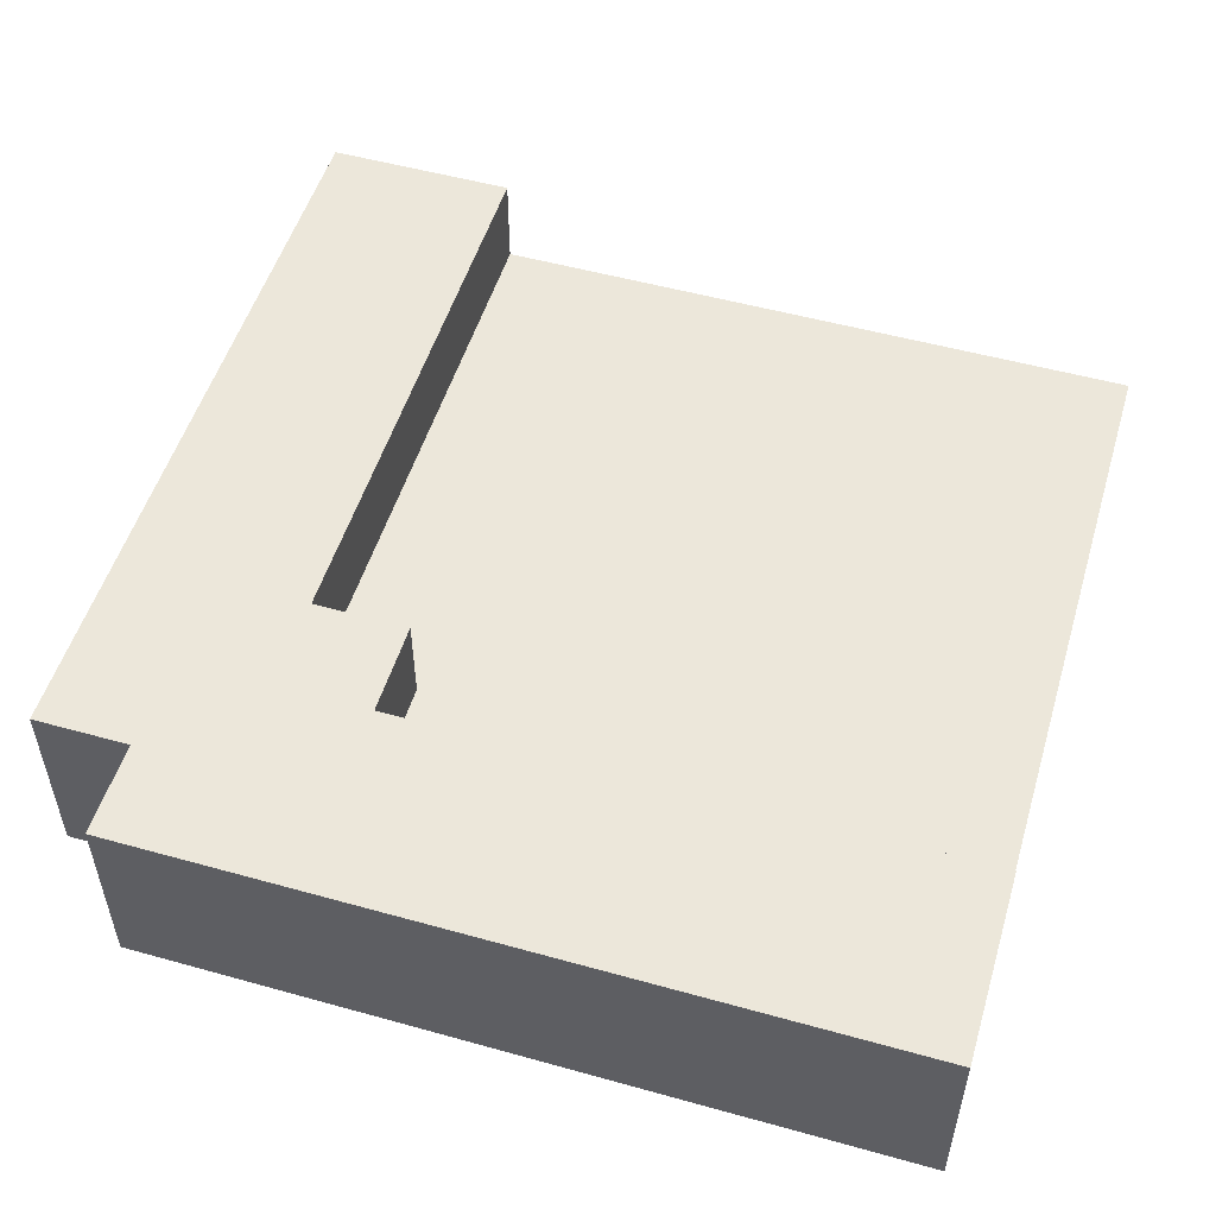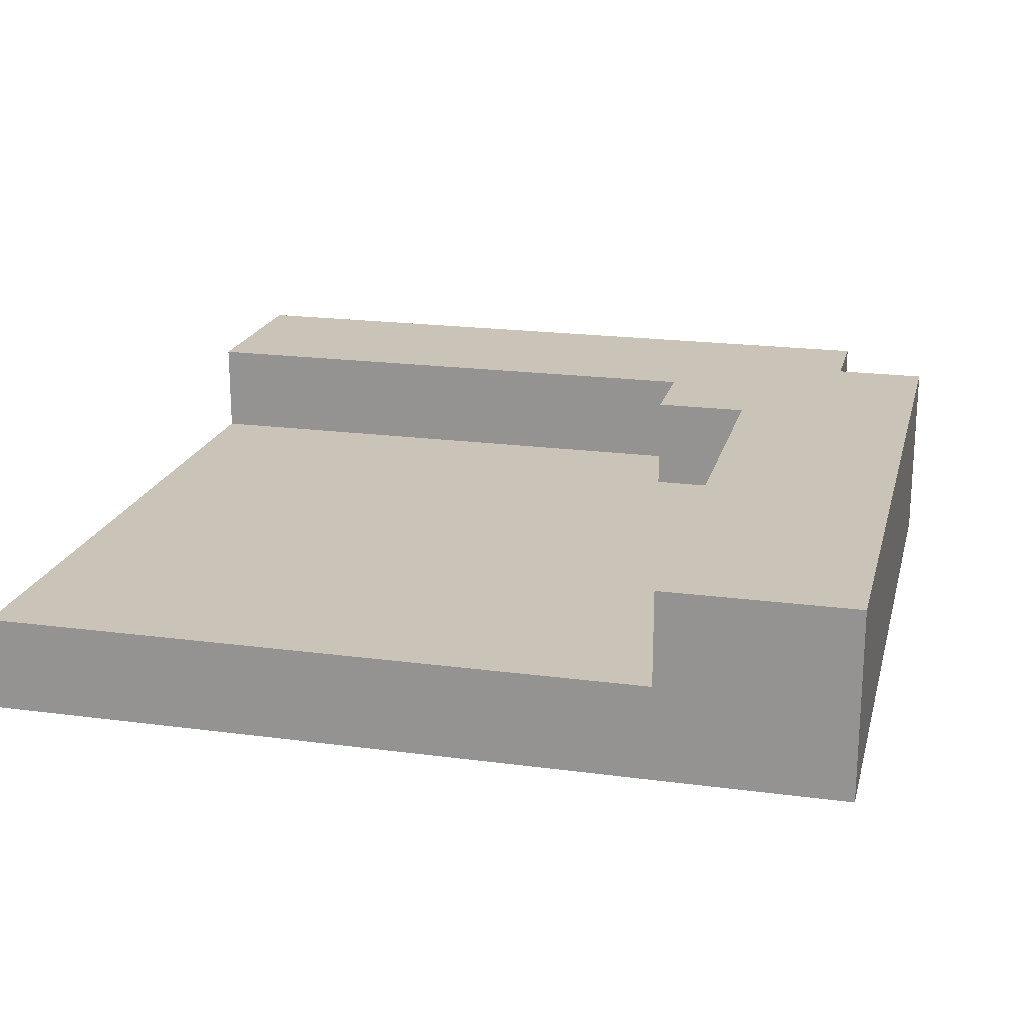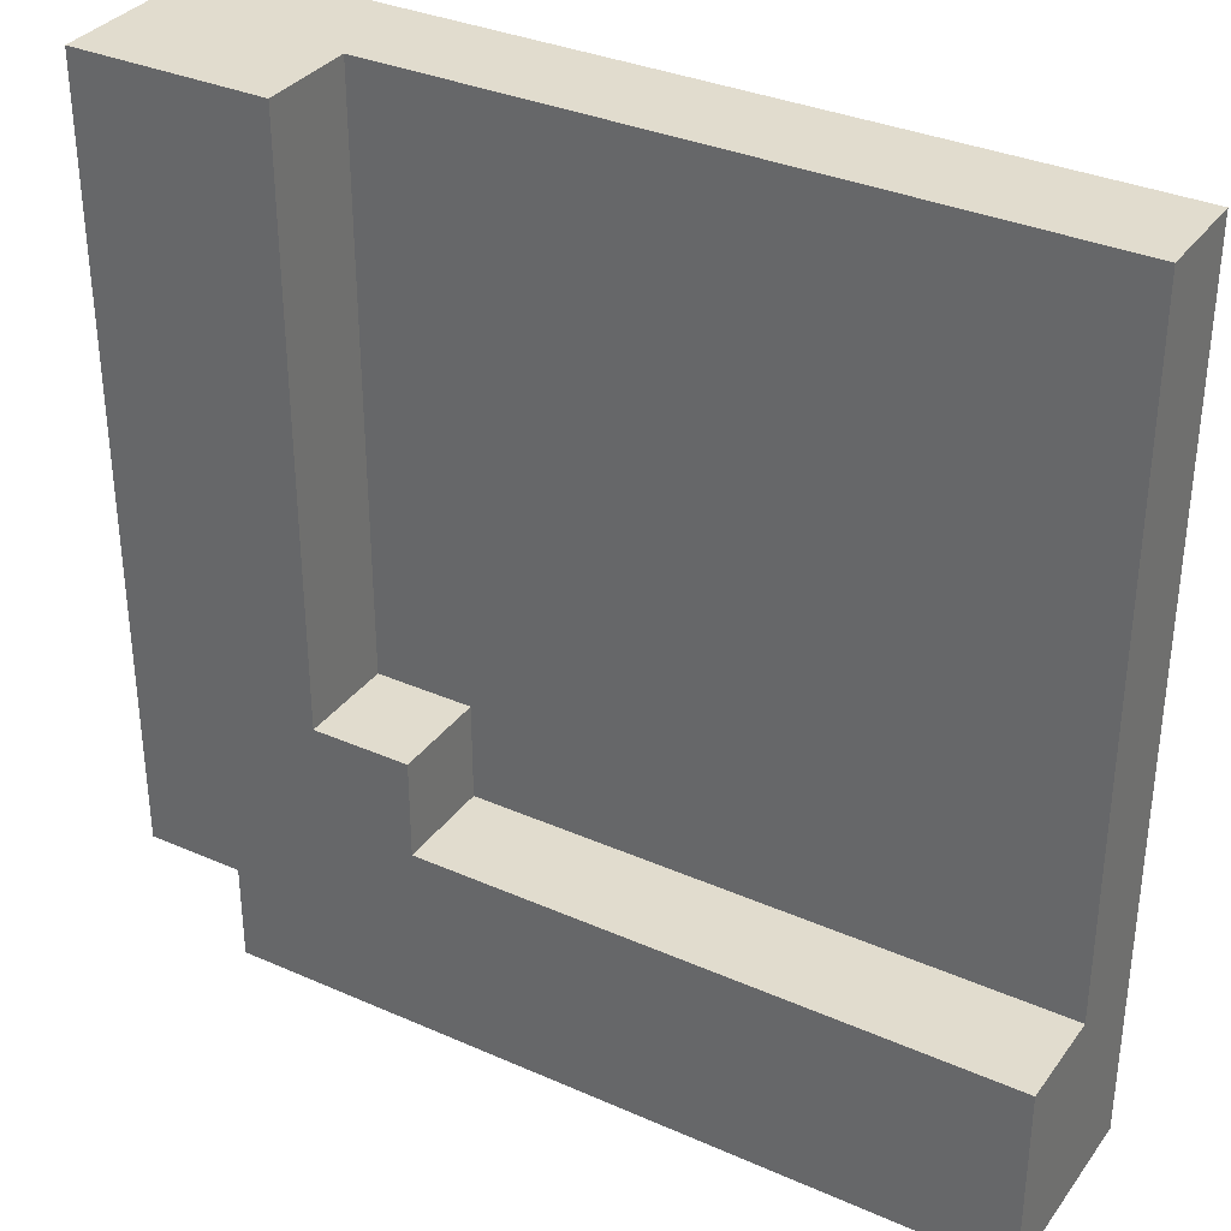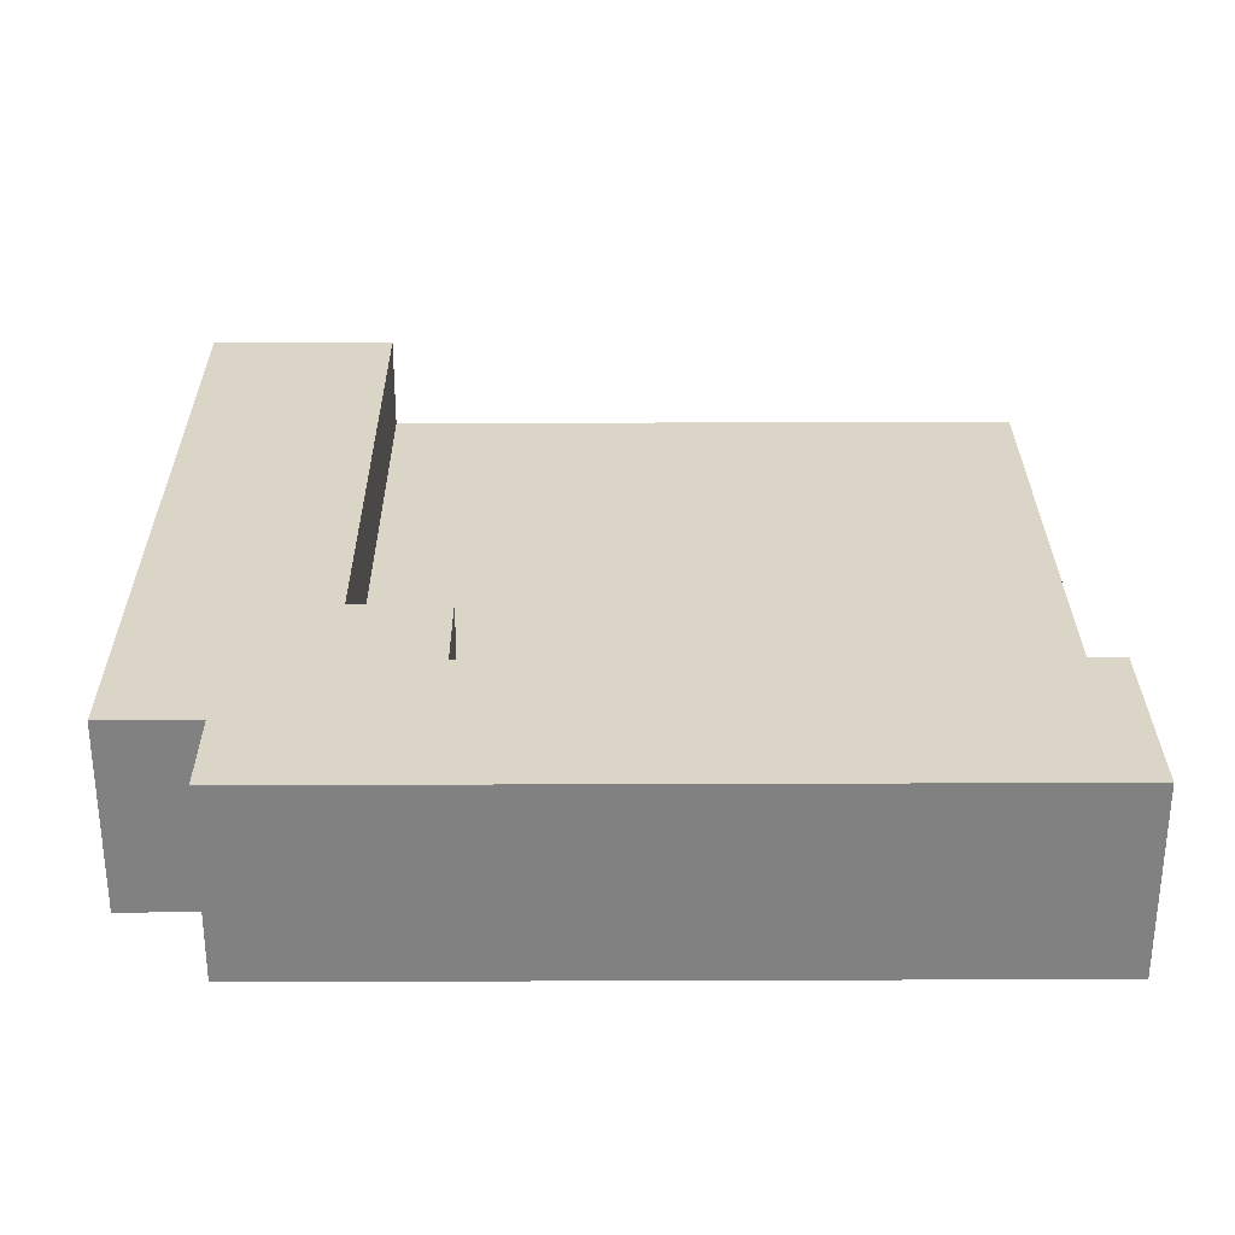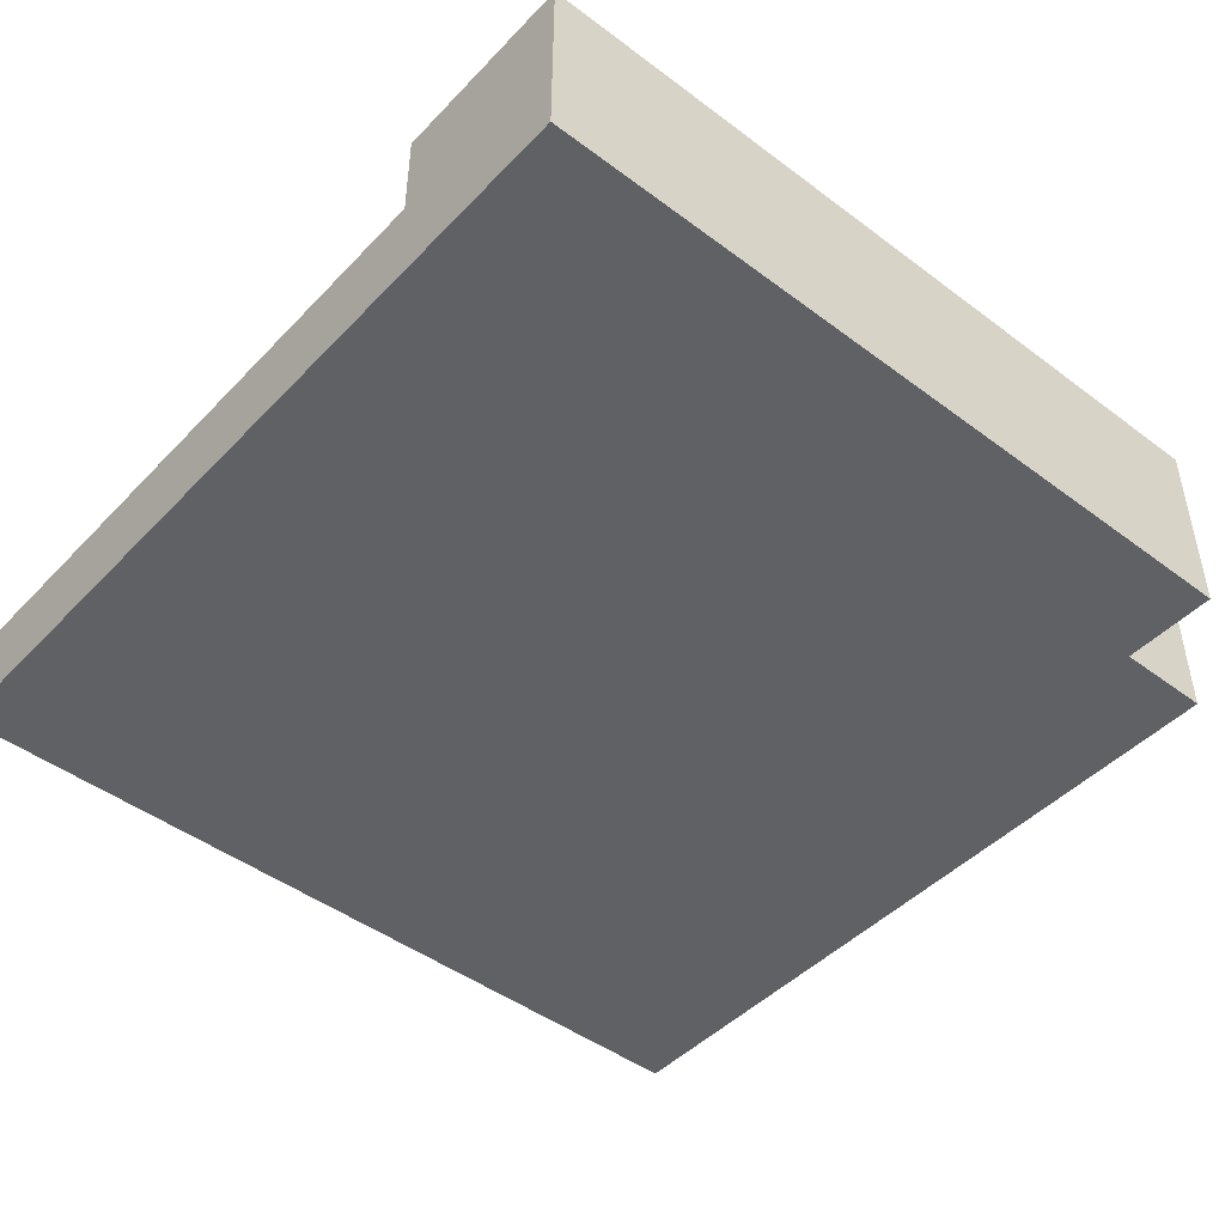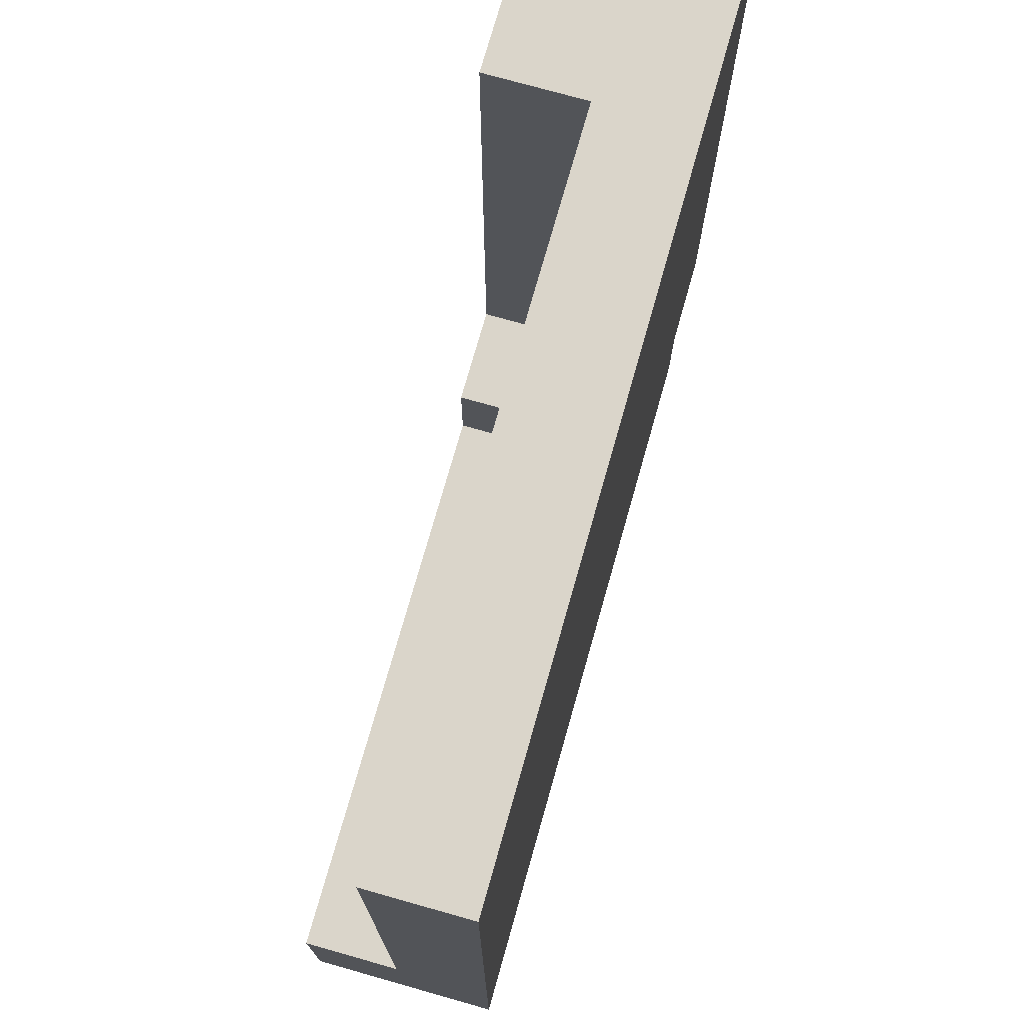
<metadata>
{"format":"obj","ext":"obj","renderer":"f3d","projection":"perspective","resolution":1024,"background":"white","views":[{"elev":52.4,"azim":-163.3,"up":"+Y"},{"elev":19.9,"azim":13.8,"up":"+Y"},{"elev":34.1,"azim":-149.2,"up":"+Z"},{"elev":29.6,"azim":179.7,"up":"+Y"},{"elev":-46.1,"azim":49.4,"up":"+Y"},{"elev":74.3,"azim":-74.2,"up":"+Z"}]}
</metadata>
<code>
o
v -6.7 0 -7.9
v -6.7 0 -7.1
v -6.7 0.2 -7.9
v -6.7 0.2 -7.1
v -6.8 0 -8
v -6.8 0 -7.9
v -6.8 0.2 -8
v -6.8 0.2 -7.9
v -6.9 0.1 -7.7
v -6.9 0.1 -7.6
v -6.9 0.1 -7.5
v -6.9 0.1 -7.4
v -6.9 0.1 -7.3
v -6.9 0.1 -7.2
v -6.9 0.1 -7.1
v -6.9 0.2 -7.7
v -6.9 0.2 -7.1
v -7 0.1 -7.8
v -7 0.1 -7.7
v -7 0.2 -7.8
v -7 0.2 -7.7
v -7.6 0 -8
v -7.6 0 -7.8
v -7.6 0 -7.6
v -7.6 0 -7.5
v -7.6 0 -7.1
v -7.6 0.1 -7.8
v -7.6 0.1 -7.6
v -7.6 0.1 -7.5
v -7.6 0.1 -7.1
v -7.6 0.2 -8
v -7.6 0.2 -7.8
v -6.8 0 -8
v -6.8 0.2 -8
v -7.6 0 -8
v -7.6 0.2 -8
v -6.7 0 -7.9
v -6.7 0.2 -7.9
v -6.8 0 -7.9
v -6.8 0.2 -7.9
v -7 0.1 -7.8
v -7 0.2 -7.8
v -7.2 0.1 -7.8
v -7.4 0.1 -7.8
v -7.5 0.1 -7.8
v -7.6 0.1 -7.8
v -7.6 0.2 -7.8
v -6.9 0.1 -7.7
v -6.9 0.2 -7.7
v -7 0.1 -7.7
v -7 0.2 -7.7
v -6.7 0 -7.1
v -6.7 0.2 -7.1
v -6.9 0 -7.1
v -6.9 0.1 -7.1
v -6.9 0.2 -7.1
v -7 0 -7.1
v -7 0.1 -7.1
v -7.2 0 -7.1
v -7.2 0.1 -7.1
v -7.4 0 -7.1
v -7.4 0.1 -7.1
v -7.5 0 -7.1
v -7.5 0.1 -7.1
v -7.6 0 -7.1
v -7.6 0.1 -7.1
v -6.8 0 -8
v -7.6 0 -8
v -6.7 0 -7.9
v -6.8 0 -7.9
v -7 0 -7.8
v -7.2 0 -7.8
v -7.4 0 -7.8
v -7.5 0 -7.8
v -7.6 0 -7.8
v -6.9 0 -7.7
v -7 0 -7.7
v -7.2 0 -7.7
v -7.3 0 -7.7
v -7.4 0 -7.7
v -7.5 0 -7.7
v -6.9 0 -7.6
v -7 0 -7.6
v -7.2 0 -7.6
v -7.3 0 -7.6
v -7.4 0 -7.6
v -7.5 0 -7.6
v -7.6 0 -7.6
v -6.9 0 -7.5
v -7 0 -7.5
v -7.1 0 -7.5
v -7.3 0 -7.5
v -7.4 0 -7.5
v -7.5 0 -7.5
v -7.6 0 -7.5
v -6.9 0 -7.4
v -7 0 -7.4
v -7.1 0 -7.4
v -7.2 0 -7.4
v -7.3 0 -7.4
v -7.4 0 -7.4
v -7.5 0 -7.4
v -6.9 0 -7.3
v -7 0 -7.3
v -7.1 0 -7.3
v -7.2 0 -7.3
v -7.3 0 -7.3
v -7.4 0 -7.3
v -7.5 0 -7.3
v -6.9 0 -7.2
v -7 0 -7.2
v -7.1 0 -7.2
v -7.2 0 -7.2
v -7.3 0 -7.2
v -7.4 0 -7.2
v -7.5 0 -7.2
v -6.7 0 -7.1
v -6.9 0 -7.1
v -7 0 -7.1
v -7.2 0 -7.1
v -7.4 0 -7.1
v -7.5 0 -7.1
v -7.6 0 -7.1
v -7 0.1 -7.8
v -7.2 0.1 -7.8
v -7.4 0.1 -7.8
v -7.5 0.1 -7.8
v -7.6 0.1 -7.8
v -6.9 0.1 -7.7
v -7 0.1 -7.7
v -7.2 0.1 -7.7
v -7.3 0.1 -7.7
v -7.4 0.1 -7.7
v -7.5 0.1 -7.7
v -6.9 0.1 -7.6
v -7 0.1 -7.6
v -7.2 0.1 -7.6
v -7.3 0.1 -7.6
v -7.4 0.1 -7.6
v -7.5 0.1 -7.6
v -7.6 0.1 -7.6
v -6.9 0.1 -7.5
v -7 0.1 -7.5
v -7.1 0.1 -7.5
v -7.3 0.1 -7.5
v -7.4 0.1 -7.5
v -7.5 0.1 -7.5
v -7.6 0.1 -7.5
v -6.9 0.1 -7.4
v -7 0.1 -7.4
v -7.1 0.1 -7.4
v -7.2 0.1 -7.4
v -7.3 0.1 -7.4
v -7.4 0.1 -7.4
v -7.5 0.1 -7.4
v -6.9 0.1 -7.3
v -7 0.1 -7.3
v -7.1 0.1 -7.3
v -7.2 0.1 -7.3
v -7.3 0.1 -7.3
v -7.4 0.1 -7.3
v -7.5 0.1 -7.3
v -6.9 0.1 -7.2
v -7 0.1 -7.2
v -7.1 0.1 -7.2
v -7.2 0.1 -7.2
v -7.3 0.1 -7.2
v -7.4 0.1 -7.2
v -7.5 0.1 -7.2
v -6.9 0.1 -7.1
v -7 0.1 -7.1
v -7.2 0.1 -7.1
v -7.4 0.1 -7.1
v -7.5 0.1 -7.1
v -7.6 0.1 -7.1
v -6.8 0.2 -8
v -7.6 0.2 -8
v -6.7 0.2 -7.9
v -6.8 0.2 -7.9
v -7 0.2 -7.8
v -7.6 0.2 -7.8
v -6.9 0.2 -7.7
v -7 0.2 -7.7
v -6.7 0.2 -7.1
v -6.9 0.2 -7.1
f 3 2 1
f 4 2 3
f 7 6 5
f 8 6 7
f 9 10 16
f 14 15 16
f 13 14 16
f 12 13 16
f 11 12 16
f 10 11 16
f 16 15 17
f 18 19 20
f 20 19 21
f 22 23 27
f 23 24 27
f 24 25 28
f 27 24 28
f 25 26 29
f 28 25 29
f 29 26 30
f 22 27 31
f 31 27 32
f 35 34 33
f 36 34 35
f 39 38 37
f 40 38 39
f 41 42 43
f 43 42 44
f 44 42 45
f 45 42 46
f 46 42 47
f 48 49 50
f 50 49 51
f 52 53 54
f 54 53 55
f 55 53 56
f 54 55 57
f 57 55 58
f 57 58 59
f 59 58 60
f 59 60 61
f 61 60 62
f 61 62 63
f 63 62 64
f 63 64 65
f 65 64 66
f 70 68 67
f 71 68 70
f 71 70 69
f 72 68 71
f 73 68 72
f 74 68 73
f 75 68 74
f 76 71 69
f 77 72 71
f 77 71 76
f 78 73 72
f 78 72 77
f 79 73 78
f 80 74 73
f 80 73 79
f 81 75 74
f 81 74 80
f 82 76 69
f 82 77 76
f 82 79 78
f 82 78 77
f 83 79 82
f 84 79 83
f 85 81 80
f 85 79 84
f 85 80 79
f 86 81 85
f 87 75 81
f 87 81 86
f 88 75 87
f 89 83 82
f 89 82 69
f 90 84 83
f 90 83 89
f 91 84 90
f 92 86 85
f 92 85 84
f 93 87 86
f 93 86 92
f 94 88 87
f 94 87 93
f 95 88 94
f 96 89 69
f 96 90 89
f 97 91 90
f 97 90 96
f 98 84 91
f 98 91 97
f 99 93 92
f 99 84 98
f 99 92 84
f 100 93 99
f 101 94 93
f 101 93 100
f 102 95 94
f 102 94 101
f 103 97 96
f 103 98 97
f 103 96 69
f 104 98 103
f 105 99 98
f 105 98 104
f 106 100 99
f 106 99 105
f 107 101 100
f 107 100 106
f 108 102 101
f 108 101 107
f 109 95 102
f 109 102 108
f 110 104 103
f 110 103 69
f 111 105 104
f 111 104 110
f 112 107 106
f 112 105 111
f 112 106 105
f 113 107 112
f 114 108 107
f 114 107 113
f 115 109 108
f 115 108 114
f 116 95 109
f 116 109 115
f 117 110 69
f 118 111 110
f 118 110 117
f 119 113 112
f 119 111 118
f 119 112 111
f 120 115 114
f 120 113 119
f 120 114 113
f 121 116 115
f 121 115 120
f 122 95 116
f 122 116 121
f 123 95 122
f 124 125 130
f 125 126 131
f 130 125 131
f 131 126 132
f 126 127 133
f 132 126 133
f 127 128 134
f 133 127 134
f 129 130 135
f 131 132 135
f 130 131 135
f 135 132 136
f 136 132 137
f 132 133 138
f 137 132 138
f 133 134 138
f 138 134 139
f 134 128 140
f 139 134 140
f 140 128 141
f 135 136 142
f 136 137 143
f 142 136 143
f 143 137 144
f 138 139 145
f 137 138 145
f 139 140 146
f 145 139 146
f 140 141 147
f 146 140 147
f 147 141 148
f 142 143 149
f 143 144 150
f 149 143 150
f 144 137 151
f 150 144 151
f 137 145 152
f 151 137 152
f 145 146 152
f 152 146 153
f 146 147 154
f 153 146 154
f 147 148 155
f 154 147 155
f 149 150 156
f 150 151 156
f 156 151 157
f 151 152 158
f 157 151 158
f 152 153 159
f 158 152 159
f 153 154 160
f 159 153 160
f 154 155 161
f 160 154 161
f 155 148 162
f 161 155 162
f 156 157 163
f 157 158 164
f 163 157 164
f 159 160 165
f 164 158 165
f 158 159 165
f 165 160 166
f 160 161 167
f 166 160 167
f 161 162 168
f 167 161 168
f 162 148 169
f 168 162 169
f 163 164 170
f 165 166 171
f 170 164 171
f 164 165 171
f 166 167 172
f 171 166 172
f 167 168 172
f 168 169 173
f 172 168 173
f 169 148 174
f 173 169 174
f 174 148 175
f 176 177 179
f 179 177 180
f 178 179 180
f 180 177 181
f 178 180 182
f 182 180 183
f 178 182 184
f 184 182 185

</code>
